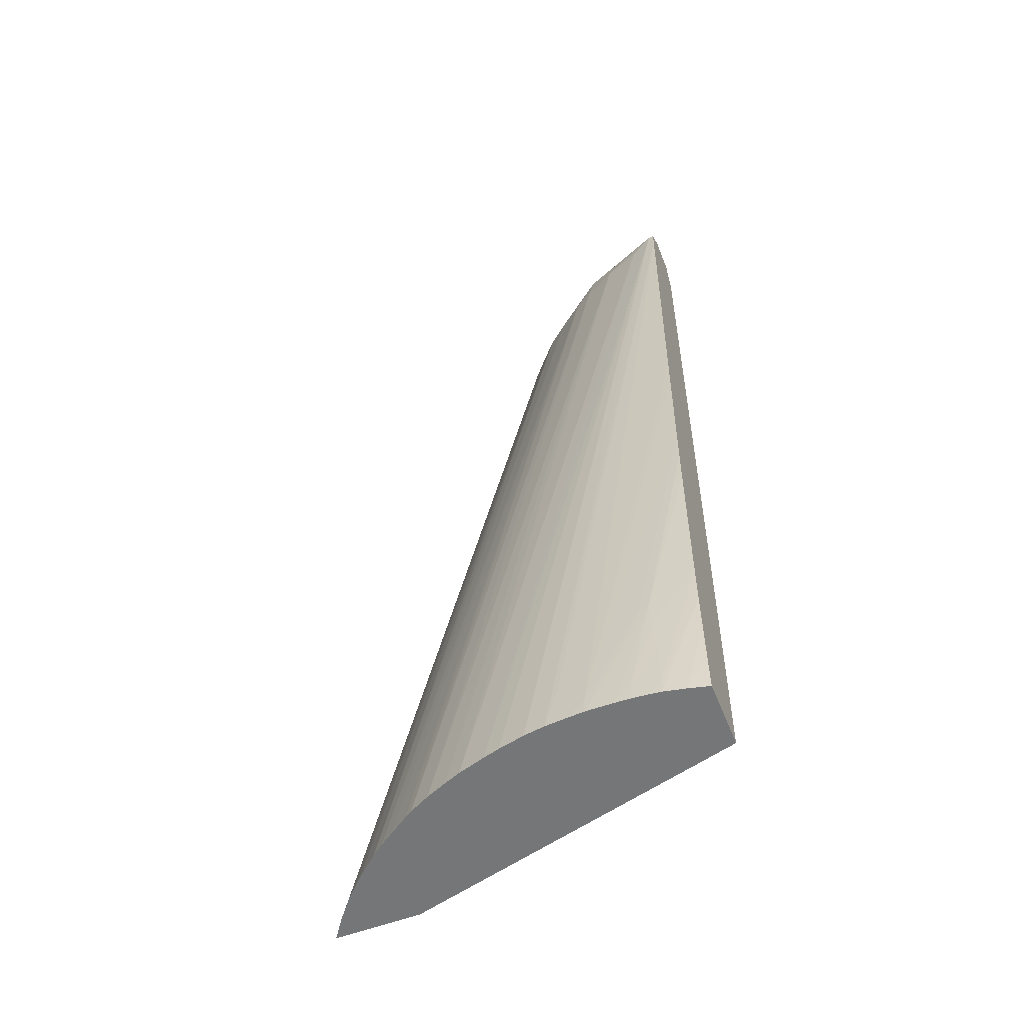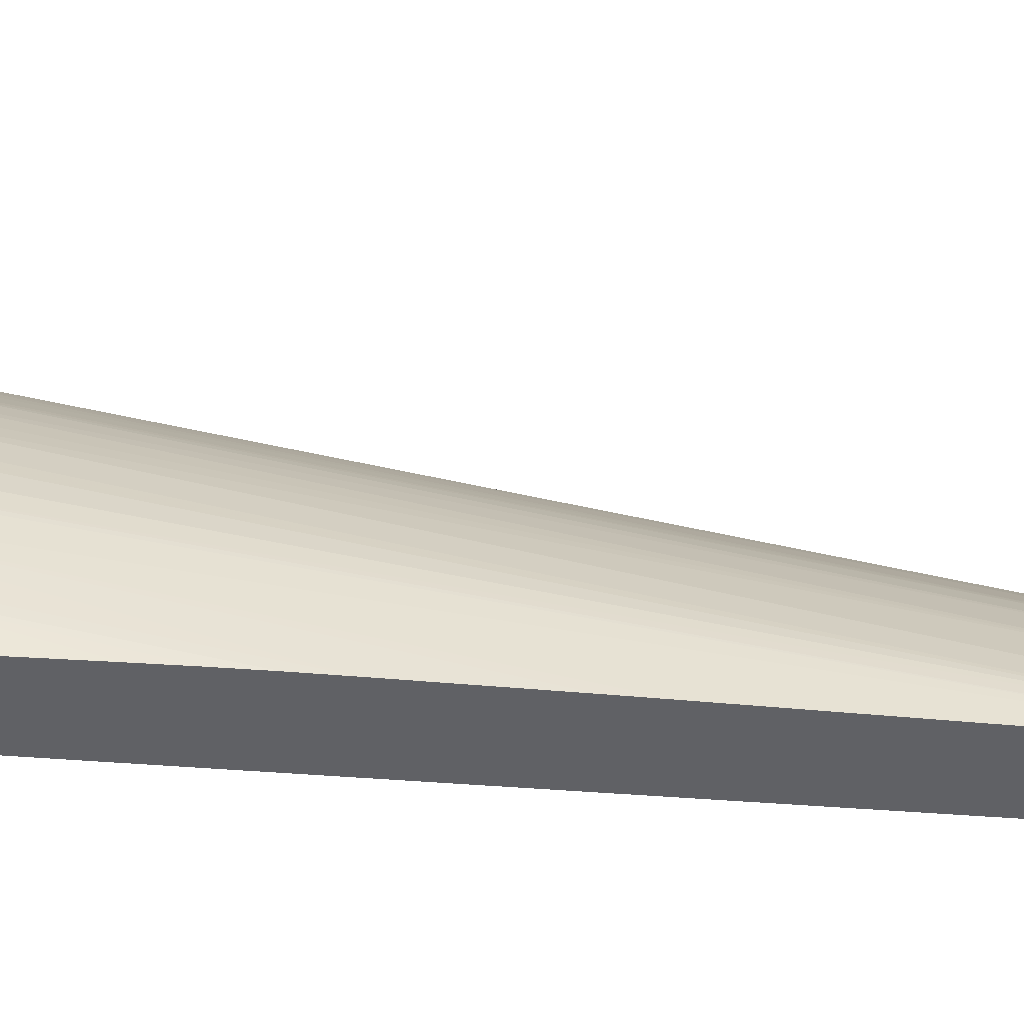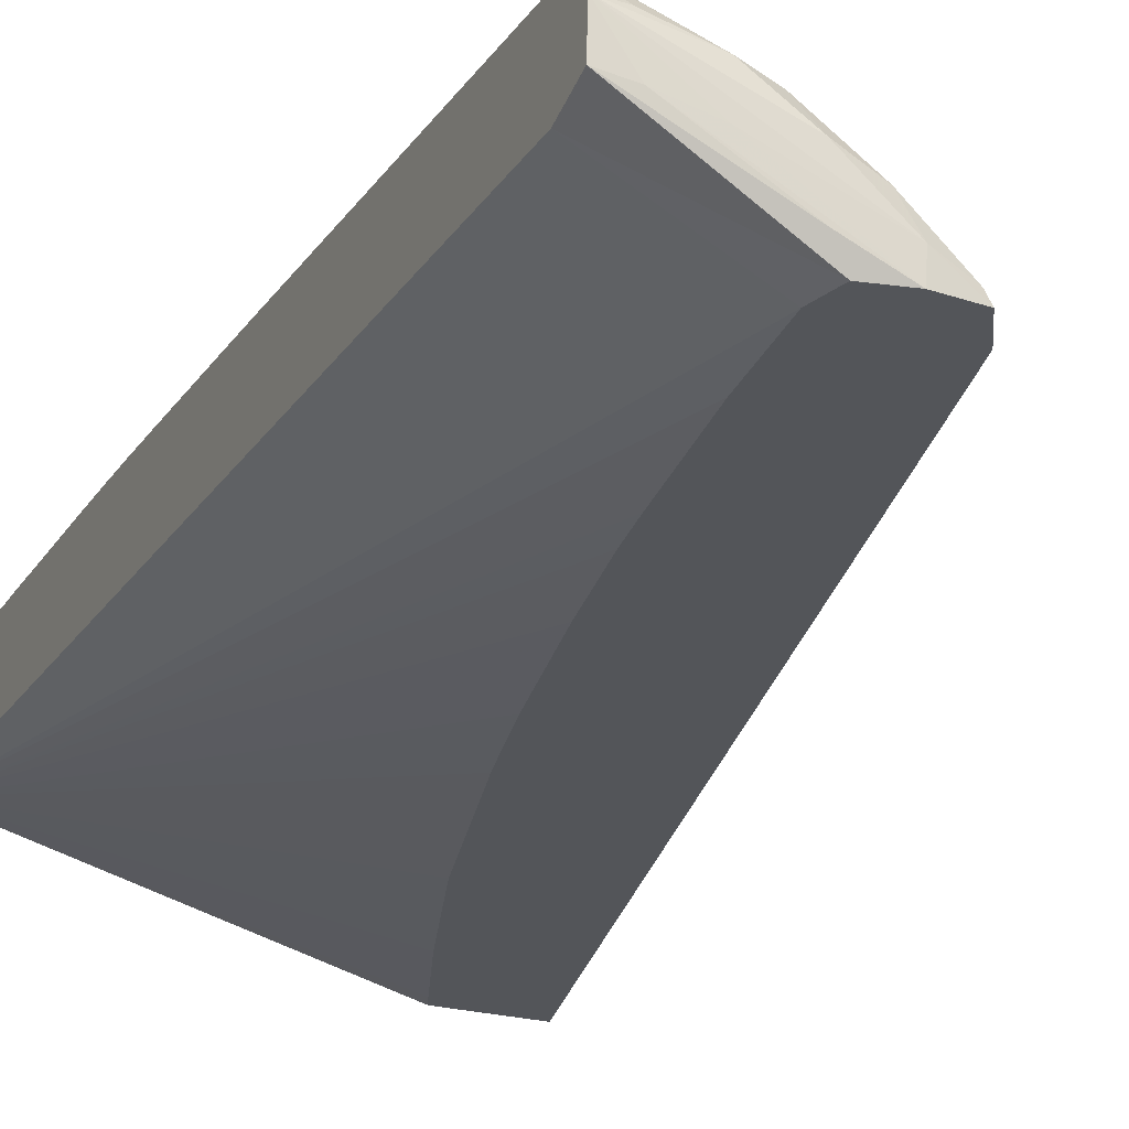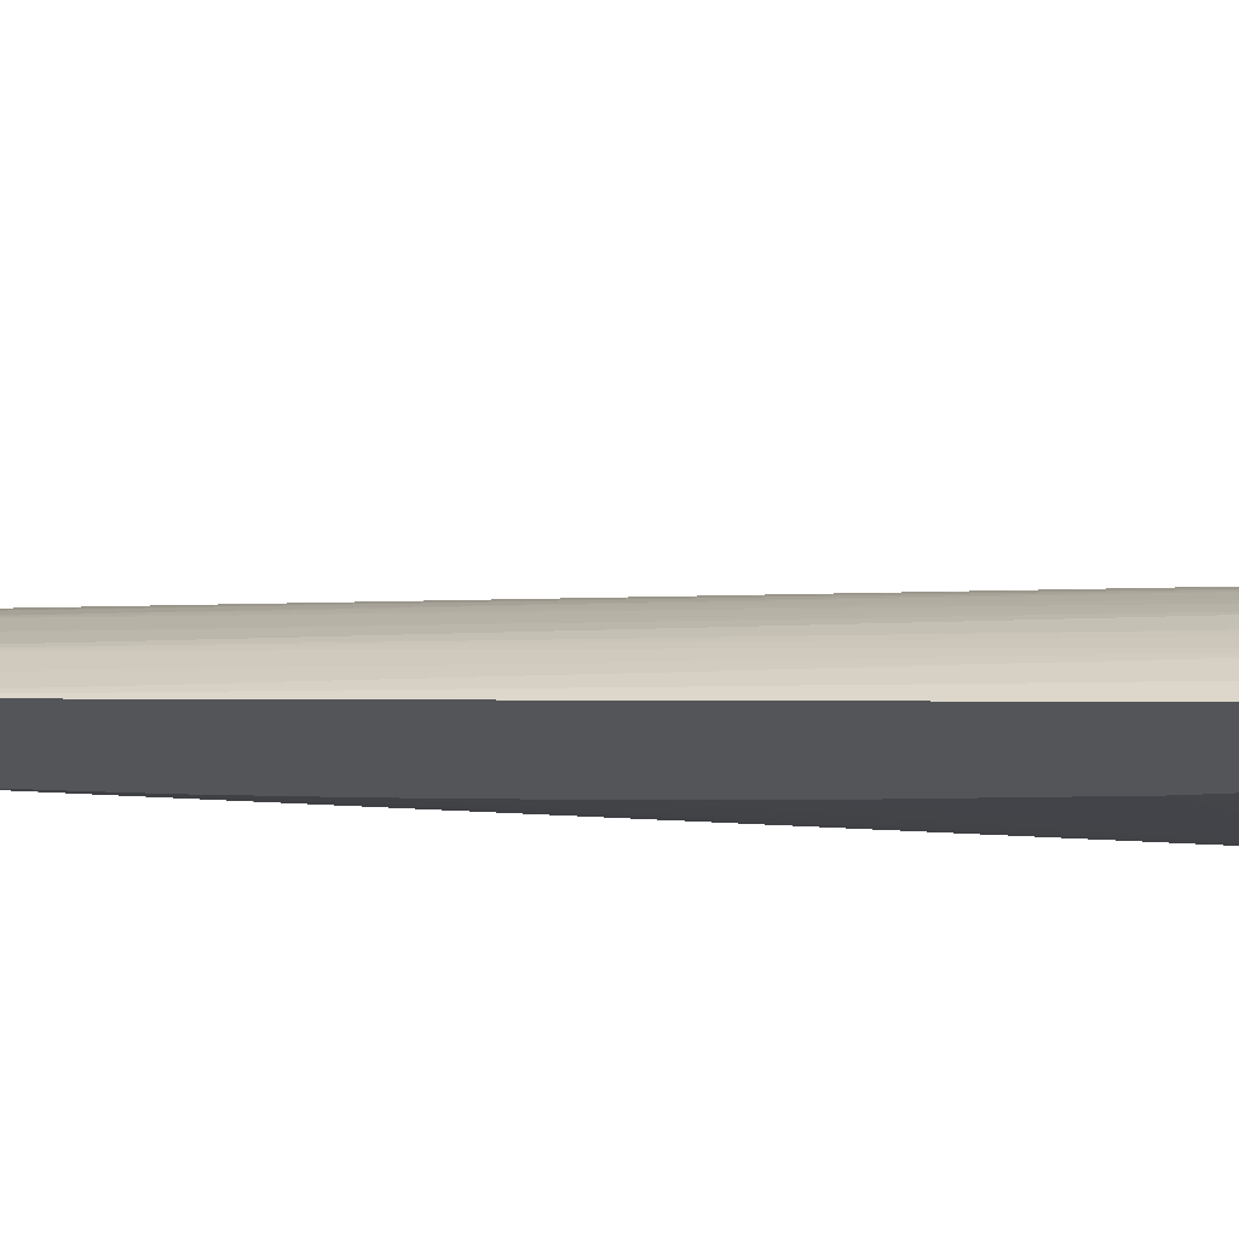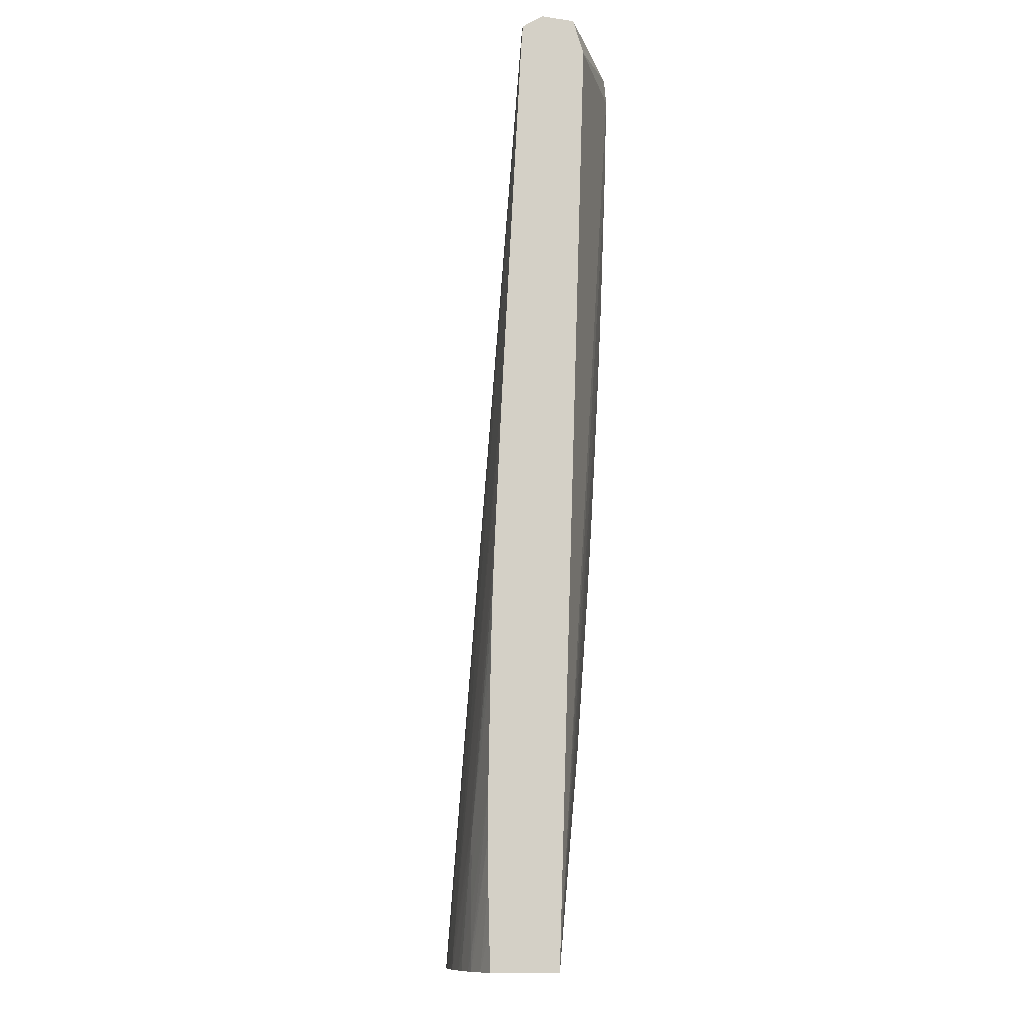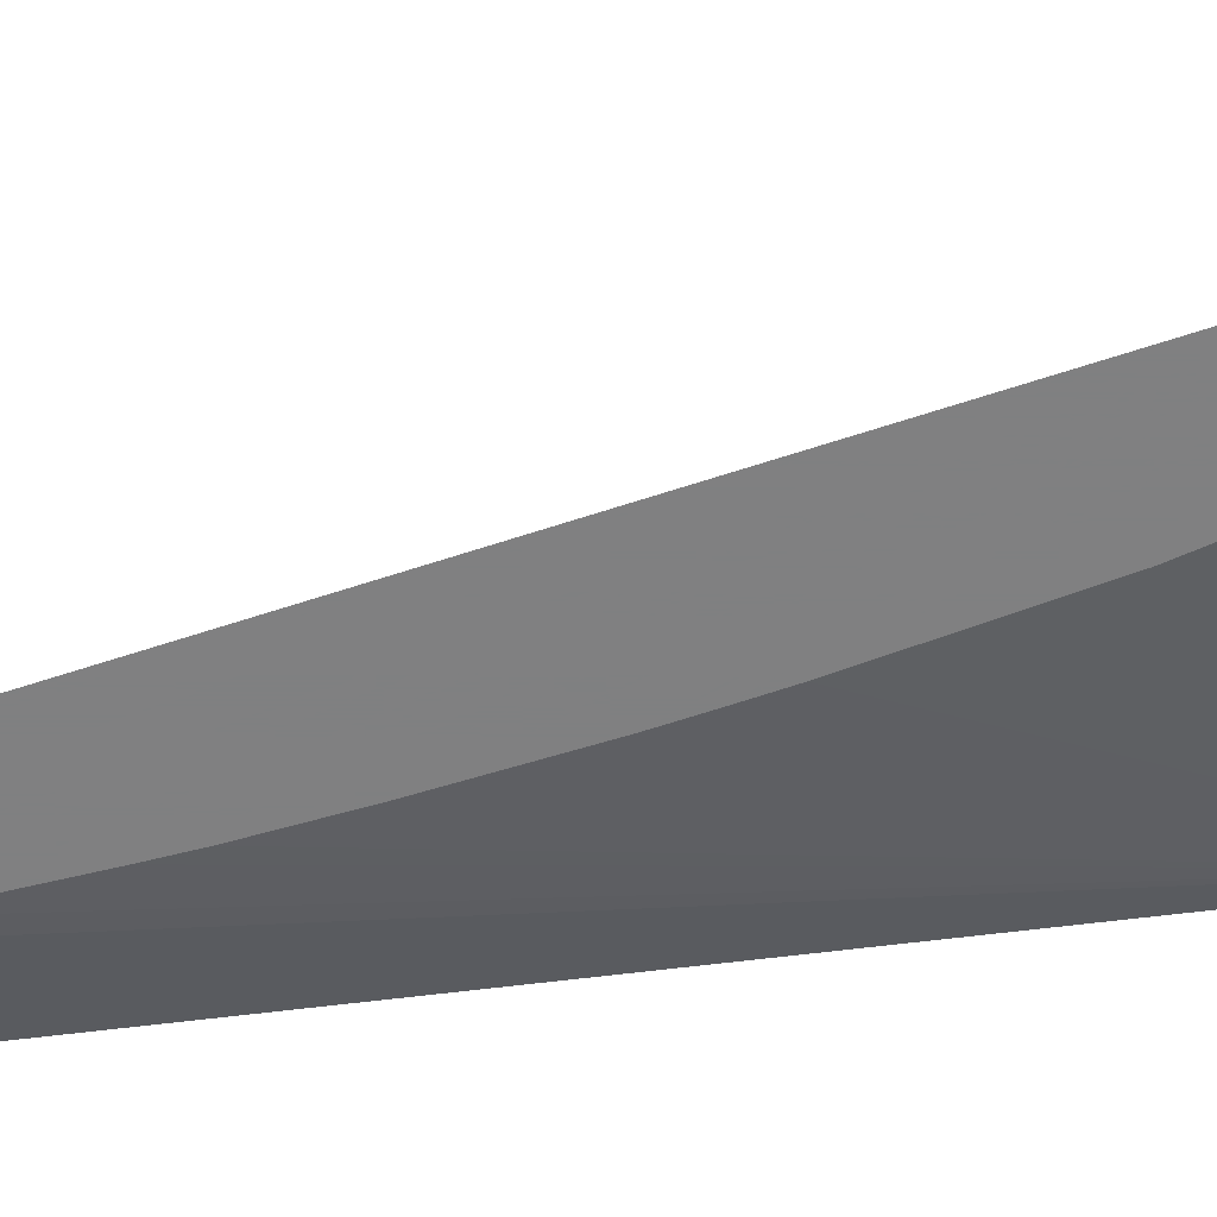
<metadata>
{"format":"obj","ext":"obj","renderer":"f3d","projection":"perspective","resolution":1024,"background":"white","views":[{"elev":-56.8,"azim":-158.5,"up":"+Z"},{"elev":42.0,"azim":-86.9,"up":"+Y"},{"elev":-24.2,"azim":-24.3,"up":"+Y"},{"elev":-24.8,"azim":76.8,"up":"+Y"},{"elev":-12.0,"azim":-103.6,"up":"+Z"},{"elev":-60.0,"azim":96.2,"up":"+Y"}]}
</metadata>
<code>
v 0.2714 0.1247 -0.5302
v 0.225 0.1247 -0.5302
v 0.2635 0.1358 -0.5302
v 0.1547 0.1247 -0.01665
v 0.2241 0.1247 -0.528
v 0.04195 0.1735 -0.5302
v 0.2532 0.1485 -0.5302
v 0.1463 0.134 -0.01665
v 0.1425 0.1299 0.0004372
v 0.1446 0.1247 0.001378
v 0.2215 0.1247 -0.5215
v 0.04195 0.2104 -0.5302
v 0.2041 0.1247 -0.4752
v 0.1806 0.1247 -0.4059
v 0.1561 0.1247 -0.3151
v 0.1505 0.1247 -0.292
v 0.1452 0.1247 -0.2691
v 0.1314 0.1247 -0.2026
v 0.1225 0.1247 -0.1543
v 0.119 0.1247 -0.1314
v 0.1094 0.1247 -0.06403
v 0.1045 0.1247 -0.01665
v 0.04195 0.1567 -0.01665
v 0.2464 0.1555 -0.5302
v 0.1356 0.1455 -0.01665
v 0.12 0.1514 0.0002805
v 0.1266 0.1364 0.003415
v 0.126 0.1247 0.002997
v 0.04195 0.2111 -0.5089
v 0.05298 0.2132 -0.5302
v 0.1086 0.1247 -0.0006076
v 0.04195 0.1626 0.002579
v 0.2417 0.1601 -0.5302
v 0.1241 0.1546 -0.01665
v 0.23 0.1707 -0.5302
v 0.09426 0.1713 -0.001548
v 0.1019 0.1585 0.003206
v 0.04195 0.1811 0.003519
v 0.07726 0.1557 0.003363
v 0.05601 0.1606 0.003206
v 0.1027 0.1347 0.002945
v 0.04195 0.2116 -0.4858
v 0.06446 0.2156 -0.5302
v 0.1085 0.1661 -0.01665
v 0.2239 0.1753 -0.5302
v 0.04523 0.1923 -0.004734
v 0.07897 0.175 0.0019
v 0.09698 0.1729 -0.01665
v 0.07897 0.1817 -0.01665
v 0.05415 0.1817 0.001795
v 0.04195 0.1926 -0.00416
v 0.04195 0.2119 -0.4624
v 0.06423 0.2156 -0.5215
v 0.06973 0.2162 -0.5302
v 0.2171 0.18 -0.5302
v 0.2057 0.1877 -0.5302
v 0.2018 0.1902 -0.5302
v 0.04195 0.1936 -0.01665
v 0.05826 0.1894 -0.01665
v 0.1564 0.2088 -0.5302
v 0.1476 0.2113 -0.5302
v 0.1377 0.2136 -0.5302
v 0.1338 0.2145 -0.5302
v 0.1225 0.2162 -0.5302
v 0.1909 0.1959 -0.5302
v 0.1797 0.2007 -0.5302
v 0.1708 0.2043 -0.5302
v 0.04195 0.2117 -0.4381
v 0.06468 0.2155 -0.4986
v 0.07897 0.2171 -0.5302
v 0.04195 0.2039 -0.2091
v 0.1158 0.2154 -0.5054
v 0.1019 0.2174 -0.5215
v 0.1116 0.2171 -0.5302
v 0.04195 0.2105 -0.3698
v 0.0667 0.2151 -0.4608
v 0.06567 0.2152 -0.4756
v 0.07897 0.217 -0.5215
v 0.08754 0.2175 -0.5302
v 0.04195 0.205 -0.2321
v 0.1019 0.2177 -0.5302
v 0.07137 0.2151 -0.4608
v 0.04195 0.2083 -0.3009
v 0.04195 0.21 -0.3468
v 0.04195 0.2093 -0.3239
f 1 2 6
f 1 6 12
f 1 12 30
f 1 30 43
f 1 43 54
f 1 54 70
f 1 70 79
f 1 79 81
f 1 81 74
f 1 74 64
f 1 64 63
f 1 63 62
f 1 62 61
f 1 61 60
f 1 60 67
f 1 67 66
f 1 66 65
f 1 65 57
f 1 57 56
f 1 56 55
f 1 55 45
f 1 45 35
f 1 35 33
f 1 33 24
f 1 24 7
f 1 7 3
f 1 3 4
f 1 4 10
f 1 10 28
f 1 28 31
f 1 31 22
f 1 22 21
f 1 21 20
f 1 20 19
f 1 19 18
f 1 18 17
f 1 17 16
f 1 16 15
f 1 15 14
f 1 14 13
f 1 13 11
f 1 11 5
f 1 5 2
f 2 5 6
f 3 7 4
f 4 8 9
f 4 9 10
f 4 7 8
f 5 11 6
f 6 11 13
f 6 13 14
f 6 14 15
f 6 15 16
f 6 16 17
f 6 17 18
f 6 18 19
f 6 19 20
f 6 20 21
f 6 21 22
f 6 22 23
f 6 23 32
f 6 32 38
f 6 38 51
f 6 51 58
f 6 58 71
f 6 71 80
f 6 80 83
f 6 83 85
f 6 85 84
f 6 84 75
f 6 75 68
f 6 68 52
f 6 52 42
f 6 42 29
f 6 29 12
f 7 24 25
f 7 25 8
f 8 25 9
f 9 26 27
f 9 27 10
f 9 25 26
f 10 27 28
f 12 29 30
f 22 31 23
f 23 31 32
f 24 33 25
f 25 34 26
f 25 33 35
f 25 35 34
f 26 34 36
f 26 36 37
f 26 37 27
f 27 37 38
f 27 38 39
f 27 39 28
f 28 39 40
f 28 40 41
f 28 41 31
f 29 42 30
f 30 42 43
f 31 41 32
f 32 41 40
f 32 40 38
f 34 44 36
f 34 35 45
f 34 45 44
f 36 46 47
f 36 47 37
f 36 44 48
f 36 48 49
f 36 49 46
f 37 47 38
f 38 40 39
f 38 47 50
f 38 50 51
f 42 52 43
f 43 53 54
f 43 52 53
f 44 45 55
f 44 55 56
f 44 56 57
f 44 57 48
f 46 58 51
f 46 51 47
f 46 49 59
f 46 59 60
f 46 60 61
f 46 61 62
f 46 62 63
f 46 63 64
f 46 64 58
f 47 51 50
f 48 57 65
f 48 65 49
f 49 65 66
f 49 66 67
f 49 67 59
f 52 68 53
f 53 68 69
f 53 69 54
f 54 69 70
f 58 64 72
f 58 72 73
f 58 73 71
f 59 67 60
f 64 74 72
f 68 75 76
f 68 76 77
f 68 77 69
f 69 77 78
f 69 78 70
f 70 78 79
f 71 73 80
f 72 74 73
f 73 74 81
f 73 81 82
f 73 82 83
f 73 83 80
f 75 84 76
f 76 82 81
f 76 81 79
f 76 79 78
f 76 78 77
f 76 84 85
f 76 85 82
f 82 85 83

</code>
